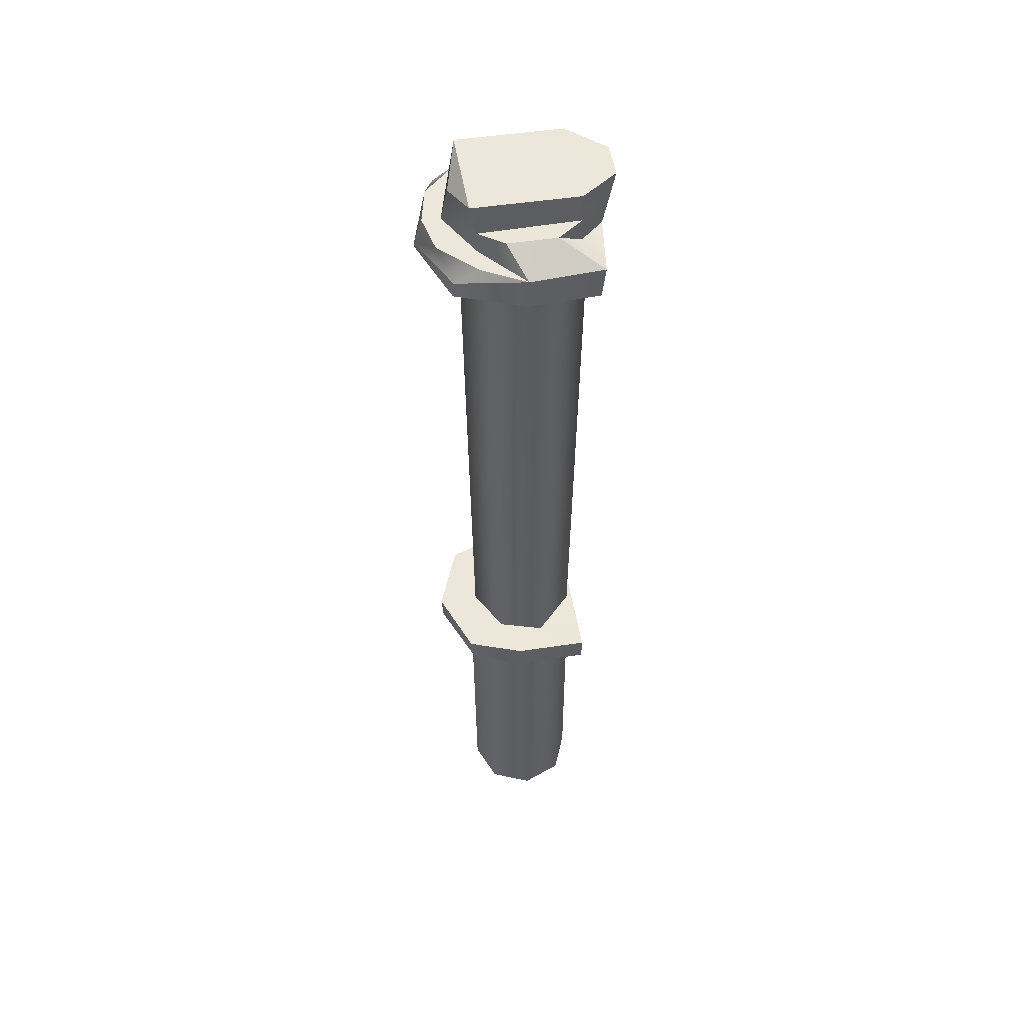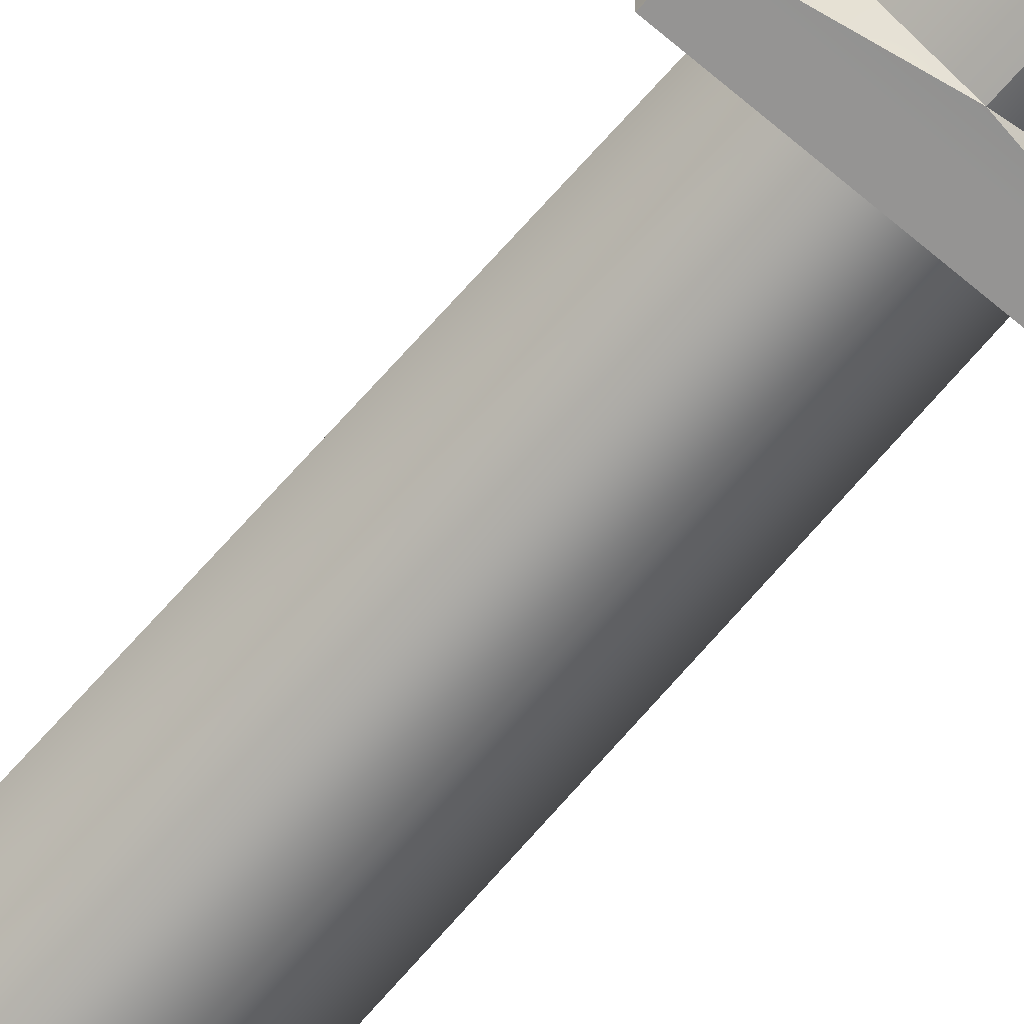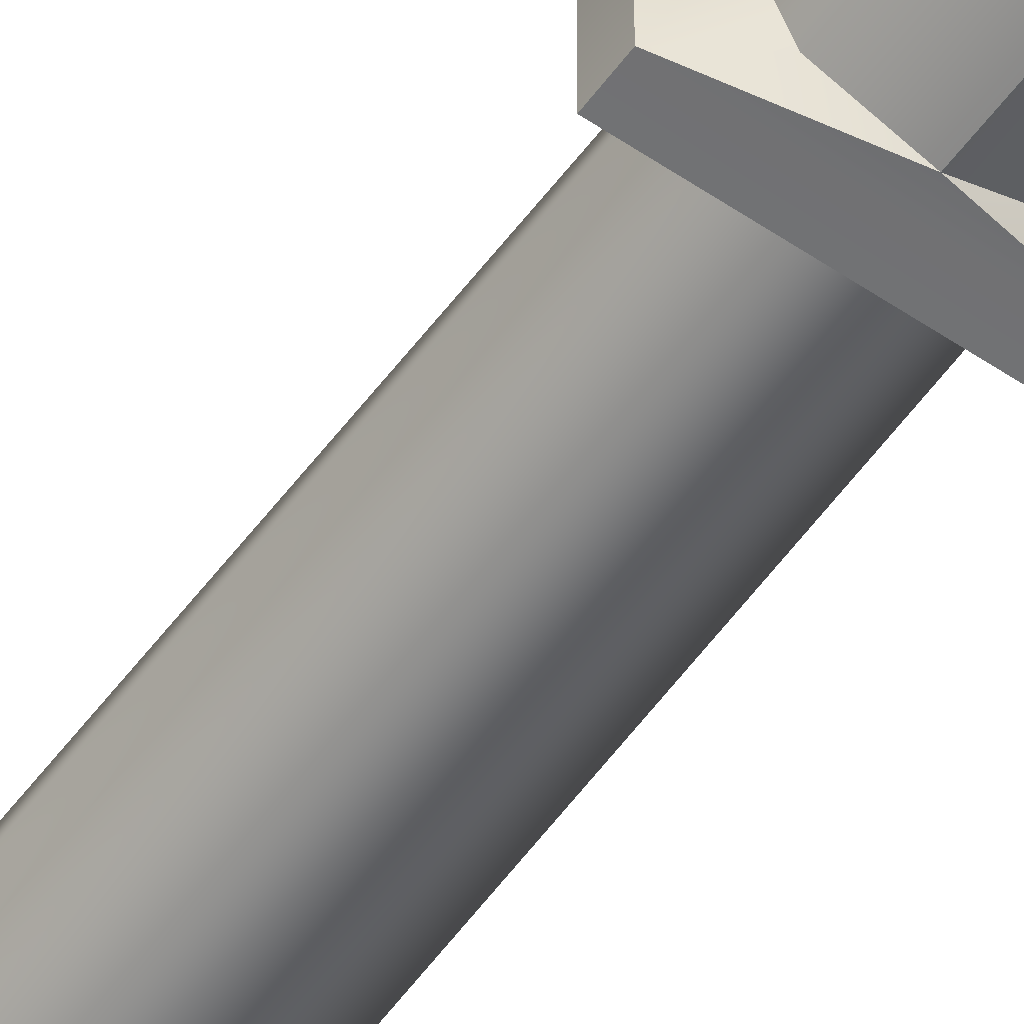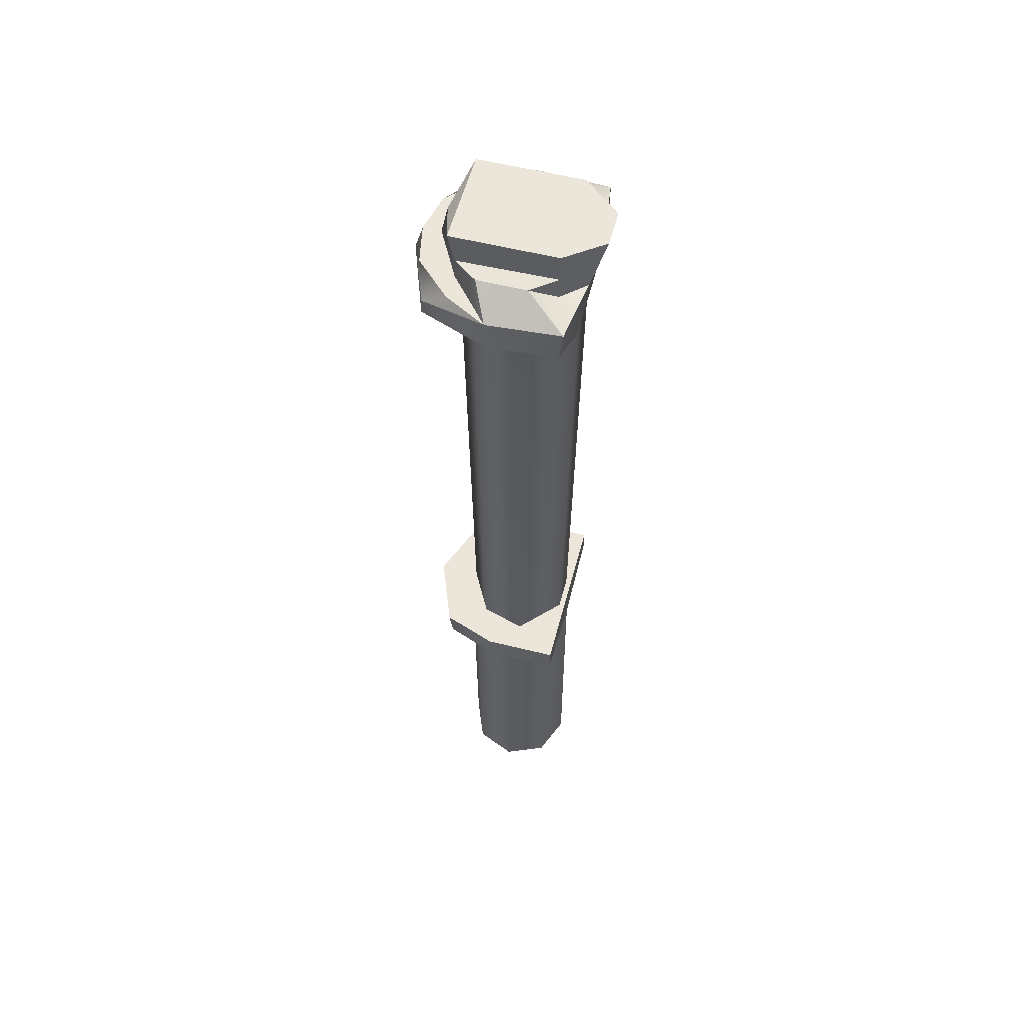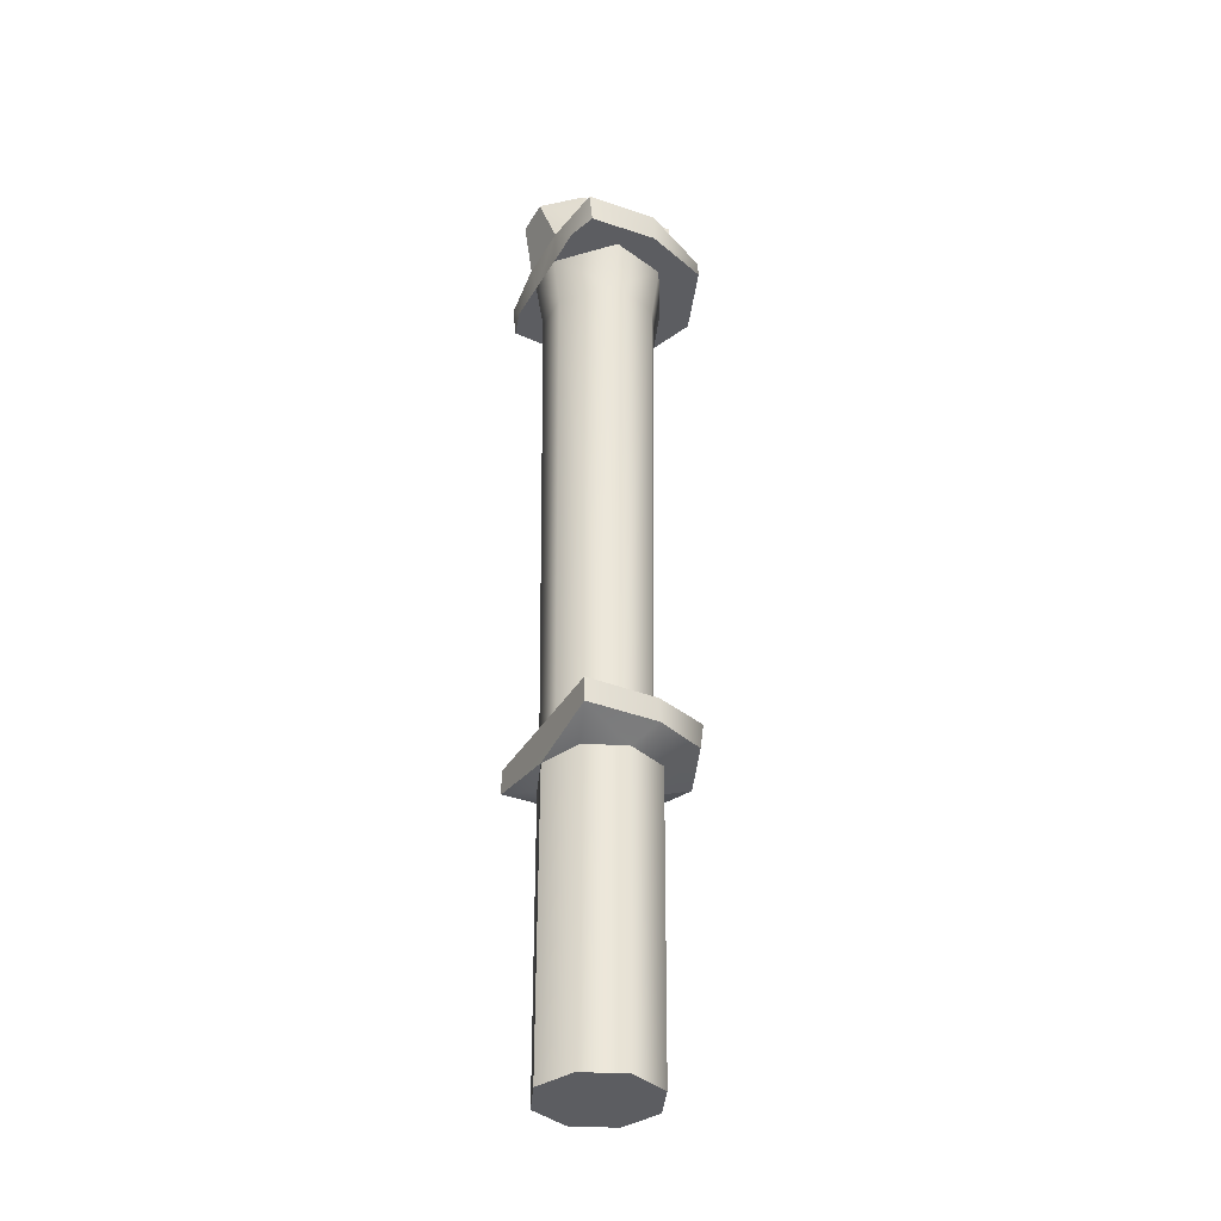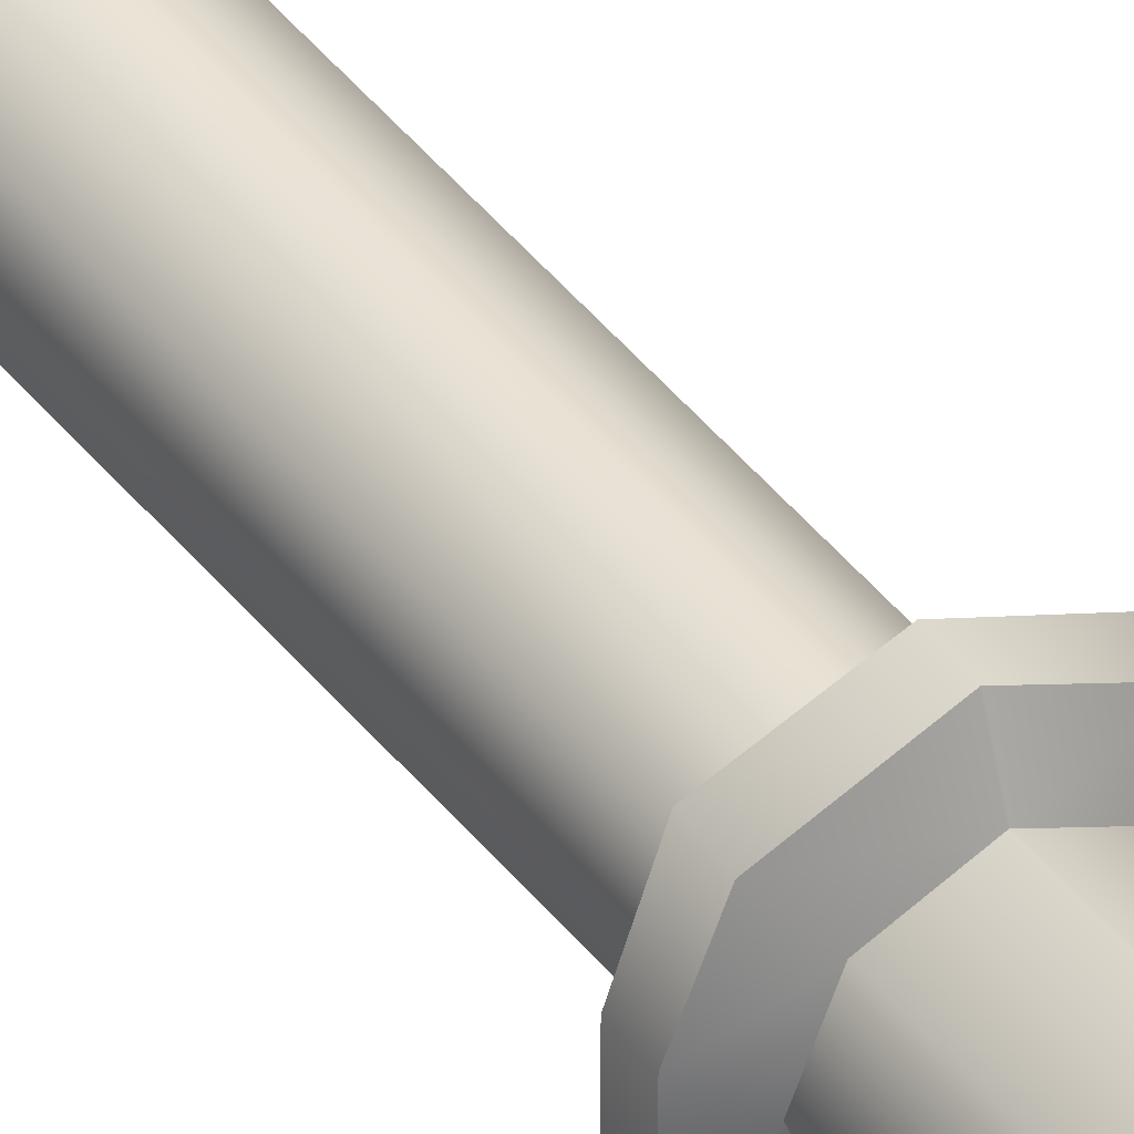
<metadata>
{"format":"obj","ext":"obj","renderer":"f3d","projection":"perspective","resolution":1024,"background":"white","views":[{"elev":50.6,"azim":80.7,"up":"+Y"},{"elev":-66.7,"azim":-40.5,"up":"+Z"},{"elev":-54.9,"azim":-35.4,"up":"+Z"},{"elev":56.4,"azim":104.7,"up":"+Y"},{"elev":-36.4,"azim":-116.8,"up":"+Y"},{"elev":38.3,"azim":-32.4,"up":"+Z"}]}
</metadata>
<code>
g gas_block_ak_izhmash_ak74_std_LOD1
v 0.01389 -0.003858 0.009352
v 0.01346 -0.006708 0.01382
v 0.00735 -0.003858 0.01589
v 0.01809 -0.003941 0.001697
v -1.602e-05 -0.008738 0.01891
v -1.602e-05 -0.003858 0.01741
v 0.007647 -0.1769 -0.007912
v 0.007647 -0.1769 0.007181
v 0.01077 -0.1769 -0.0003652
v -1.602e-05 -0.1769 -0.01104
v -1.602e-05 -0.1769 0.01031
v 0.01389 -0.003858 0.009352
v 0.00735 -0.003858 0.01589
v 0.009268 -0.003858 0.009126
v 0.01809 -0.003941 0.001697
v -1.602e-05 -0.003858 0.01409
v -1.602e-05 -0.003858 0.01741
v 0.01077 -0.1769 -0.0003652
v 0.007647 -0.1769 0.007181
v 0.01127 -0.1208 -0.0003652
v 0.008148 -0.1208 0.00735
v 0.008148 -0.1208 -0.007912
v 0.007647 -0.1769 -0.007912
v -1.602e-05 -0.1769 0.01031
v -1.602e-05 -0.1208 0.01086
v -1.602e-05 -0.1208 -0.01104
v -1.602e-05 -0.1769 -0.01104
v 0.01127 -0.1208 -0.0003652
v 0.0159 -0.1181 0.002545
v 0.0159 -0.1181 -0.011
v 0.008148 -0.1208 0.00735
v 0.01231 -0.1184 0.01192
v 0.008148 -0.1208 -0.007912
v -1.602e-05 -0.1208 0.01086
v -1.602e-05 -0.1184 0.01701
v -1.602e-05 -0.1208 -0.01104
v 0.009268 -0.003858 0.009126
v 0.009011 -0.0001634 0.009126
v 0.01233 -6.237e-05 0.00469
v 0.01809 -0.003941 0.001697
v -1.602e-05 -0.003858 0.01409
v 0.008961 0.005424 0.0103
v -1.602e-05 0.002122 0.0128
v 0.009226 -0.003821 -0.008865
v 0.01233 -6.237e-05 -0.004283
v 0.008986 0.0002026 -0.008865
v 0.003399 0.00491 -0.01561
v 0.008961 0.005424 -0.008865
v 0.005439 -0.003803 -0.01307
v 0.01233 -6.237e-05 -0.004283
v 0.009226 -0.003821 -0.008865
v 0.01727 -0.003821 -0.01156
v 0.005439 -0.003803 -0.01307
v 0.01727 -0.003821 -0.01156
v 0.01809 -0.003941 0.001697
v 0.01233 -6.237e-05 -0.004283
v 0.01233 -6.237e-05 0.00469
v -0.01392 -0.003858 0.009352
v -0.007382 -0.003858 0.01589
v -0.0135 -0.006708 0.01382
v -0.01813 -0.003941 0.001697
v -1.602e-05 -0.008738 0.01891
v -1.602e-05 -0.003858 0.01741
v -0.007679 -0.1769 -0.007912
v -0.01081 -0.1769 -0.0003652
v -0.007679 -0.1769 0.007181
v -1.602e-05 -0.1769 -0.01104
v -1.602e-05 -0.1769 0.01031
v -0.01392 -0.003858 0.009352
v -0.0093 -0.003858 0.009126
v -0.007382 -0.003858 0.01589
v -0.01813 -0.003941 0.001697
v -1.602e-05 -0.003858 0.01409
v -1.602e-05 -0.003858 0.01741
v -0.01081 -0.1769 -0.0003652
v -0.01131 -0.1208 -0.0003652
v -0.007679 -0.1769 0.007181
v -0.00818 -0.1208 0.00735
v -0.00818 -0.1208 -0.007912
v -0.007679 -0.1769 -0.007912
v -1.602e-05 -0.1769 0.01031
v -1.602e-05 -0.1208 0.01086
v -1.602e-05 -0.1208 -0.01104
v -1.602e-05 -0.1769 -0.01104
v -0.01234 -0.1184 0.01192
v -0.00818 -0.1208 0.00735
v -0.01593 -0.1181 0.002545
v -0.01131 -0.1208 -0.0003652
v -0.01593 -0.1181 -0.011
v -0.00818 -0.1208 -0.007912
v -1.602e-05 -0.1208 0.01086
v -1.602e-05 -0.1184 0.01701
v -1.602e-05 -0.1208 -0.01104
v -0.0093 -0.003858 0.009126
v -0.01236 -6.237e-05 0.00469
v -0.009043 -0.0001634 0.009126
v -0.01813 -0.003941 0.001697
v -1.602e-05 -0.003858 0.01409
v -0.008993 0.005424 0.0103
v -1.602e-05 0.002122 0.0128
v -0.009258 -0.003821 -0.008865
v -0.009018 0.0002026 -0.008865
v -0.01237 -6.237e-05 -0.004283
v -0.003431 0.00491 -0.01561
v -0.008993 0.005424 -0.008865
v -0.005471 -0.003803 -0.01307
v -0.01237 -6.237e-05 -0.004283
v -0.0173 -0.003821 -0.01156
v -0.009258 -0.003821 -0.008865
v -0.005471 -0.003803 -0.01307
v -0.0173 -0.003821 -0.01156
v -0.01237 -6.237e-05 -0.004283
v -0.01813 -0.003941 0.001697
v -0.01236 -6.237e-05 0.00469
v 0.008961 0.005424 0.0103
v 0.008961 0.005424 -0.008865
v 0.009011 -0.0001634 0.009126
v 0.008986 0.0002026 -0.008865
v 0.008986 0.0002026 -0.008865
v 0.01233 -6.237e-05 -0.004283
v 0.009011 -0.0001634 0.009126
v 0.01233 -6.237e-05 0.00469
v -0.009018 0.0002026 -0.008865
v -0.009043 -0.0001634 0.009126
v -0.01237 -6.237e-05 -0.004283
v -0.01236 -6.237e-05 0.00469
v 0.008961 0.005424 0.0103
v -1.602e-05 0.002122 0.0128
v -0.008993 0.005424 0.0103
v -0.01593 -0.1181 -0.011
v -1.602e-05 -0.1208 -0.01104
v 0.0159 -0.1181 -0.011
v 0.01594 -0.1135 -0.01105
v -0.01597 -0.1135 -0.01105
v -0.008993 0.005424 0.0103
v -0.009043 -0.0001634 0.009126
v -0.008993 0.005424 -0.008865
v -0.009018 0.0002026 -0.008865
v 0.008961 0.005424 -0.008865
v 0.008961 0.005424 0.0103
v -0.008993 0.005424 -0.008865
v -0.008993 0.005424 0.0103
v -0.003431 0.00491 -0.01561
v 0.003399 0.00491 -0.01561
v -0.003431 0.00491 -0.01561
v -0.005471 -0.003803 -0.01307
v 0.003399 0.00491 -0.01561
v 0.005439 -0.003803 -0.01307
v 0.01594 -0.1135 -0.01105
v 0.01067 -0.1136 -0.002903
v 0.003157 -0.1135 -0.009982
v 0.01592 -0.1136 0.002459
v -0.003189 -0.1135 -0.009982
v -0.01597 -0.1135 -0.01105
v -0.0107 -0.1136 -0.002903
v -0.01595 -0.1136 0.002459
v -0.008295 -0.1136 0.005256
v -0.01236 -0.1136 0.01256
v 0.008263 -0.1136 0.005256
v 0.01233 -0.1136 0.01256
v -1.602e-05 -0.1136 0.01739
v -1.602e-05 -0.1136 0.009803
v -0.004077 -0.00958 -0.01256
v -0.005471 -0.003803 -0.01307
v -0.01207 -0.00958 -0.01256
v -0.0173 -0.003821 -0.01156
v -0.01734 -0.00958 -0.01091
v 0.004045 -0.00958 -0.01256
v 0.005439 -0.003803 -0.01307
v 0.01203 -0.00958 -0.01256
v 0.01727 -0.003821 -0.01156
v 0.01731 -0.00958 -0.01091
v 0.01366 -0.00958 -0.00369
v 0.01203 -0.00958 -0.01256
v 0.004045 -0.00958 -0.01256
v 0.01731 -0.00958 -0.01091
v 0.01807 -0.00958 0.001803
v 0.01058 -0.00958 0.006753
v 0.01345 -0.00958 0.014
v -1.602e-05 -0.00958 0.01257
v -1.602e-05 -0.00958 0.01892
v -0.01348 -0.00958 0.014
v -0.01061 -0.00958 0.006753
v -0.0181 -0.00958 0.001803
v -0.01369 -0.00958 -0.00369
v -0.01734 -0.00958 -0.01091
v -0.01207 -0.00958 -0.01256
v -0.004077 -0.00958 -0.01256
v -0.01236 -0.1136 0.01256
v -0.01234 -0.1184 0.01192
v -0.01595 -0.1136 0.002459
v -0.01593 -0.1181 0.002545
v -0.01593 -0.1181 -0.011
v -0.01597 -0.1135 -0.01105
v -1.602e-05 -0.1184 0.01701
v -1.602e-05 -0.1136 0.01739
v -0.01734 -0.00958 -0.01091
v -0.0173 -0.003821 -0.01156
v -0.0181 -0.00958 0.001803
v -0.01813 -0.003941 0.001697
v -0.0135 -0.006708 0.01382
v -0.01348 -0.00958 0.014
v -1.602e-05 -0.008738 0.01891
v -1.602e-05 -0.00958 0.01892
v -0.01061 -0.00958 0.006753
v -1.602e-05 -0.00958 0.01257
v -0.009361 -0.01918 0.005953
v -1.602e-05 -0.01918 0.01108
v -0.008295 -0.1136 0.005256
v -1.602e-05 -0.1136 0.009803
v 0.008263 -0.1136 0.005256
v 0.009329 -0.01918 0.005953
v 0.01058 -0.00958 0.006753
v 0.01205 -0.01918 -0.003256
v 0.01366 -0.00958 -0.00369
v 0.004045 -0.00958 -0.01256
v 0.003565 -0.01918 -0.01109
v -0.003597 -0.01918 -0.01109
v -0.004077 -0.00958 -0.01256
v 0.003157 -0.1135 -0.009982
v -0.003189 -0.1135 -0.009982
v 0.01067 -0.1136 -0.002903
v -0.0107 -0.1136 -0.002903
v -0.01208 -0.01918 -0.003256
v -0.01369 -0.00958 -0.00369
v -0.004077 -0.00958 -0.01256
v -0.003597 -0.01918 -0.01109
v -0.003189 -0.1135 -0.009982
v 0.01594 -0.1135 -0.01105
v 0.0159 -0.1181 -0.011
v 0.01592 -0.1136 0.002459
v 0.0159 -0.1181 0.002545
v 0.01231 -0.1184 0.01192
v 0.01233 -0.1136 0.01256
v -1.602e-05 -0.1184 0.01701
v -1.602e-05 -0.1136 0.01739
v 0.01809 -0.003941 0.001697
v 0.01807 -0.00958 0.001803
v 0.01346 -0.006708 0.01382
v 0.01345 -0.00958 0.014
v 0.01727 -0.003821 -0.01156
v 0.01731 -0.00958 -0.01091
v -1.602e-05 -0.008738 0.01891
v -1.602e-05 -0.00958 0.01892
g gas_block_ak_izhmash_ak74_std_LOD1_0
f 3 2 1
f 2 4 1
f 2 3 5
f 6 5 3
f 9 8 7
f 8 10 7
f 10 8 11
f 14 13 12
f 12 15 14
f 16 13 14
f 13 16 17
f 20 19 18
f 19 20 21
f 18 22 20
f 22 18 23
f 21 24 19
f 24 21 25
f 23 26 22
f 26 23 27
f 30 29 28
f 29 31 28
f 31 29 32
f 28 33 30
f 31 32 34
f 35 34 32
f 36 30 33
f 39 38 37
f 40 39 37
f 37 38 41
f 41 38 42
f 42 43 41
f 46 45 44
f 46 44 47
f 47 48 46
f 47 44 49
f 52 51 50
f 53 51 52
f 56 55 54
f 55 56 57
f 60 59 58
f 61 60 58
f 59 60 62
f 62 63 59
f 66 65 64
f 67 66 64
f 66 67 68
f 71 70 69
f 72 69 70
f 71 73 70
f 73 71 74
f 77 76 75
f 76 77 78
f 79 75 76
f 75 79 80
f 81 78 77
f 78 81 82
f 83 80 79
f 80 83 84
f 87 86 85
f 86 87 88
f 87 89 88
f 90 88 89
f 85 86 91
f 91 92 85
f 89 93 90
f 96 95 94
f 95 97 94
f 96 94 98
f 96 98 99
f 100 99 98
f 103 102 101
f 101 102 104
f 105 104 102
f 101 104 106
f 109 108 107
f 109 110 108
f 113 112 111
f 112 113 114
f 117 116 115
f 116 117 118
f 121 120 119
f 120 121 122
f 125 124 123
f 124 125 126
f 129 128 127
f 132 131 130
f 130 133 132
f 133 130 134
f 137 136 135
f 136 137 138
f 141 140 139
f 140 141 142
f 139 143 141
f 143 139 144
f 147 146 145
f 148 146 147
f 151 150 149
f 150 152 149
f 149 153 151
f 153 149 154
f 153 154 155
f 155 154 156
f 156 157 155
f 157 156 158
f 159 152 150
f 152 159 160
f 159 161 160
f 161 159 162
f 162 158 161
f 158 162 157
f 165 164 163
f 165 166 164
f 166 165 167
f 164 168 163
f 168 164 169
f 169 170 168
f 171 170 169
f 170 171 172
f 175 174 173
f 174 176 173
f 176 177 173
f 173 177 178
f 177 179 178
f 178 179 180
f 181 180 179
f 180 181 182
f 183 180 182
f 184 183 182
f 185 183 184
f 186 185 184
f 187 185 186
f 188 185 187
f 191 190 189
f 190 191 192
f 191 193 192
f 193 191 194
f 195 189 190
f 189 195 196
f 199 198 197
f 198 199 200
f 199 201 200
f 201 199 202
f 202 203 201
f 203 202 204
f 207 206 205
f 206 207 208
f 209 208 207
f 208 209 210
f 211 208 210
f 208 211 212
f 212 206 208
f 206 212 213
f 214 213 212
f 213 214 215
f 214 216 215
f 216 214 217
f 218 216 217
f 216 218 219
f 220 218 217
f 218 220 221
f 222 217 214
f 217 222 220
f 212 222 214
f 222 212 211
f 207 223 209
f 223 207 224
f 205 224 207
f 224 205 225
f 226 224 225
f 224 226 227
f 227 223 224
f 223 227 228
f 231 230 229
f 230 231 232
f 231 233 232
f 233 231 234
f 234 235 233
f 235 234 236
f 239 238 237
f 238 239 240
f 238 241 237
f 241 238 242
f 243 240 239
f 240 243 244

</code>
